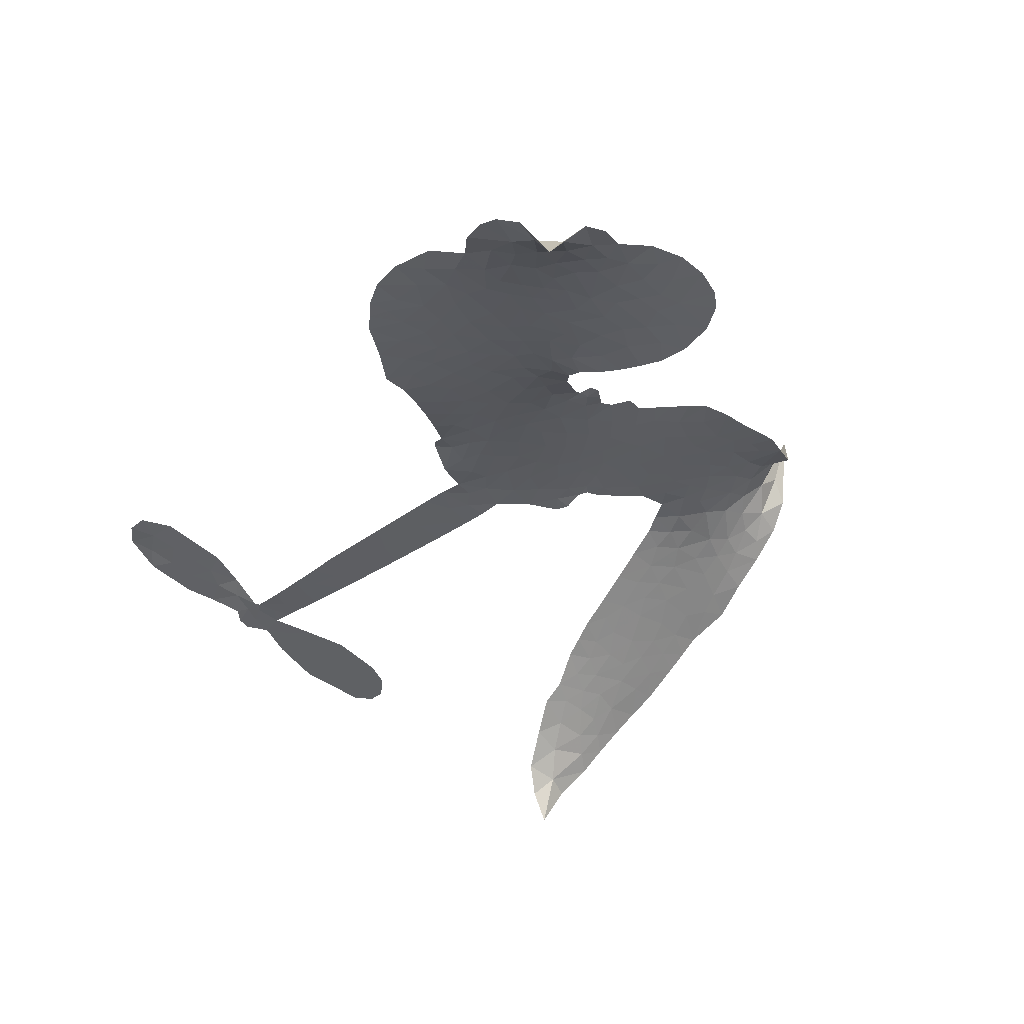
<metadata>
{"format":"obj","ext":"obj","renderer":"f3d","projection":"perspective","resolution":1024,"background":"white","views":[{"elev":-45.9,"azim":-130.3,"up":"+Z"}]}
</metadata>
<code>
v 0.114 0.5876 0.2257
v 0.1285 0.6659 0.2142
v 0.1603 0.7402 0.1893
v 0.1349 0.8007 0.1564
v 0.1367 0.8589 0.1258
v 0.1682 0.9362 0
v 0.2076 0.9846 0.102
v 0.2524 1.013 0.135
v 0.2958 1.021 0.1547
v 0.3575 1.009 0.1819
v 0.4183 0.9646 0.2241
v 0.486 1.015 0.2597
v 0.5826 1.035 0.2811
v 0.6609 1.029 0.2947
v 0.7201 1.004 0.3046
v 0.7928 0.9515 0.3194
v 0.9143 0.8075 0.357
v 0.9245 0.7464 0.3705
v 1.062 0.5191 0.4716
v 1.091 0.5172 0.486
v 1.113 0.4999 0.5
v 1.199 0.3513 0.5272
v 1.713 0.393 0.6118
v 2.065 0.4005 0.6795
v 2.076 0.4097 0.6864
v 2.018 0.5838 0.7179
v 2.013 0.7547 0.7338
v 2.049 0.8275 0.7382
v 2.098 0.8317 0.741
v 2.149 0.7976 0.75
v 2.178 0.7035 0.73
v 2.18 0.5764 0.7164
v 2.14 0.427 0.6913
v 2.164 0.4001 0.6867
v 2.17 0.3694 0.6845
v 2.141 0.3187 0.6806
v 2.18 0.2342 0.6797
v 2.218 0.1068 0.6797
v 2.214 -0.07014 0.6797
v 2.185 -0.1082 0.6797
v 2.148 -0.1147 0.6797
v 2.098 -0.07912 0.6797
v 2.071 -0.02277 0.6797
v 2.05 0.1115 0.6797
v 2.085 0.3225 0.6784
v 1.203 0.2145 0.5463
v 1.135 0.05973 0.5748
v 1.108 0.04309 0.5774
v 1.063 0.04211 0.5876
v 1.05 0.02066 0.6008
v 1.052 -0.002194 0.6103
v 1.009 -0.1491 0.669
v 1.019 -0.2341 0.7013
v 1.116 -0.2733 0.6935
v 1.431 -0.3153 0.5832
v 1.529 -0.3371 0.546
v 1.614 -0.369 0.5055
v 1.673 -0.3703 0.4795
v 1.837 -0.4487 0.3786
v 1.876 -0.496 0.324
v 1.88 -0.5366 0.25
v 1.845 -0.5768 0.3476
v 1.777 -0.6064 0.4048
v 1.515 -0.6355 0.5381
v 1.311 -0.6287 0.6229
v 1.207 -0.6482 0.662
v 1.115 -0.6293 0.6969
v 0.9445 -0.6123 0.7854
v 0.8793 -0.5911 0.8353
v 0.8087 -0.5473 1
v 0.7208 -0.4452 0.7852
v 0.6596 -0.3117 0.7241
v 0.637 -0.1116 0.6592
v 0.6397 -0.0346 0.64
v 0.7189 0.138 0.5732
v 0.7036 0.1854 0.5548
v 0.7335 0.2238 0.5366
v 0.7325 0.2623 0.5138
v 0.6886 0.3128 0.488
v 0.6927 0.3347 0.4836
v 0.715 0.3477 0.475
v 0.7122 0.3656 0.4601
v 0.6607 0.4429 0.3966
v 0.6194 0.4752 0.3579
v 0.5751 0.4812 0.3262
v 0.3819 0.3965 0.2586
v 0.3188 0.3842 0.2511
v 0.2357 0.392 0.2439
v 0.177 0.4205 0.2394
v 0.1446 0.4544 0.2368
v 0.1205 0.5174 0.2319
v 1.644 0.2686 0.5994
v 2.087 0.3854 0.682
v 0.7524 0.3582 0.4707
v 1.03 0.04302 0.5938
v 1.031 -0.07788 0.6381
v 0.722 0.3185 0.4874
v 1.077 0.4718 0.4858
v 1.159 0.1374 0.5622
v 1.865 0.2956 0.6359
v 2.11 0.4103 0.688
v 1.975 0.3091 0.6569
v 2.03 0.3158 0.6682
v 0.71 0.2857 0.4976
v 1.058 0.0843 0.5788
v 2.047 0.4968 0.7066
v 2.127 0.3708 0.6836
v 2.092 0.4636 0.6984
v 1.823 -0.5225 0.3594
v 2.157 -0.05667 0.6797
v 0.7411 0.4213 0.4356
v 1.019 -0.008871 0.6142
v 0.7562 0.2932 0.5014
v 0.2191 0.4958 0.2382
v 0.2876 0.939 0.1552
v 0.5933 0.5534 0.3324
v 1.164 0.4265 0.5019
v 1.102 0.08545 0.574
v 1.889 0.3967 0.6416
v 1.977 0.3986 0.6585
v 0.984 0.09971 0.5787
v 0.98 0.4903 0.4567
v 0.8054 0.242 0.5268
v 0.6834 0.5197 0.378
v 1.098 0.156 0.5604
v 2.051 0.3568 0.6737
v 0.9412 0.01629 0.6088
v 2.002 0.3559 0.6633
v 1.95 0.3544 0.6528
v 0.787 0.1726 0.5563
v 1.639 -0.4739 0.4835
v 2.068 0.217 0.6798
v 2.079 0.768 0.7367
v 2.16 0.5017 0.7065
v 2.216 0.01833 0.6797
v 0.2323 0.8286 0.1614
v 1.92 0.3023 0.6462
v 1.641 -0.4179 0.4878
v 2.11 0.2642 0.6796
v 1.538 -0.443 0.5314
v 1.754 -0.4098 0.436
v 1.7 -0.4471 0.4558
v 0.6421 0.9073 0.2996
v 0.9459 -0.486 0.7746
v 0.1793 0.5577 0.2303
v 0.3264 0.4967 0.2508
v 0.228 0.9259 0.111
v 0.883 0.382 0.4757
v 0.9253 -0.09343 0.6496
v 2.016 0.6692 0.7265
v 2.102 0.525 0.709
v 0.189 0.7912 0.1686
v 0.2569 0.7107 0.2103
v 0.2402 0.769 0.189
v 0.3405 0.7703 0.2197
v 0.2906 0.8085 0.1922
v 1.646 -0.6212 0.4788
v 1.764 -0.4802 0.4135
v 0.6685 0.9662 0.2993
v 0.7995 0.7542 0.3529
v 0.9278 -0.5491 0.8021
v 0.34 0.4381 0.2536
v 0.4786 0.4394 0.2803
v 0.2749 0.4556 0.2454
v 0.8089 0.3876 0.4638
v 0.9792 -0.1034 0.6517
v 0.9205 -0.1885 0.6851
v 0.2924 0.7511 0.2092
v 0.3409 0.6579 0.2398
v 0.3687 0.8726 0.2106
v 0.2787 0.8737 0.1665
v 0.5962 0.9625 0.2852
v 0.7215 0.9084 0.3145
v 0.8639 0.7655 0.3597
v 1.03 -0.6223 0.7377
v 0.8683 -0.4946 0.8371
v 0.824 0.3213 0.4939
v 0.8301 0.4911 0.4282
v 0.3386 0.8266 0.2071
v 0.4134 0.8022 0.2406
v 0.8509 0.8768 0.3381
v 0.7124 0.47 0.4059
v 0.9815 -0.5323 0.7629
v 1.045 -0.4484 0.7213
v 0.7997 0.4446 0.4387
v 0.8246 0.8154 0.3449
v 0.9822 0.634 0.4135
v 0.7546 0.501 0.4069
v 0.778 0.8675 0.329
v 0.7405 0.6234 0.3697
v 0.857 0.6528 0.3864
v 0.7274 0.5623 0.3811
v 0.875 0.708 0.3747
v 0.8132 0.5694 0.4007
v 0.6471 0.6234 0.3427
v 0.9507 0.6895 0.3907
v 0.6736 0.5732 0.3617
v 0.9191 0.6388 0.4009
v 0.8778 0.5894 0.408
v 0.9479 0.5811 0.4239
v 0.9138 0.5304 0.4322
v 1.019 0.577 0.4395
v 0.9122 0.4638 0.4521
v 0.986 0.5393 0.4445
v 0.6343 0.5189 0.3566
v 0.9842 0.05007 0.5947
v 0.9349 0.06787 0.5908
v 0.911 0.1606 0.5591
v 0.8386 0.01827 0.6117
v 2.132 0.7407 0.7369
v 2.077 0.6996 0.7299
v 2.074 0.628 0.722
v 0.2677 0.5756 0.2361
v 0.2714 0.5153 0.2418
v 1.042 0.3563 0.5029
v 0.1971 0.6761 0.211
v 0.4914 0.5559 0.2908
v 0.9738 -0.2032 0.6893
v 0.9115 -0.3032 0.7251
v 0.9654 -0.269 0.7096
v 0.9205 -0.2456 0.705
v 0.8251 -0.2352 0.7037
v 0.8658 -0.2717 0.7171
v 0.9809 -0.3715 0.7315
v 0.7748 -0.3387 0.7473
v 0.9569 -0.3242 0.7248
v 0.9008 -0.3925 0.7615
v 1.029 -0.3097 0.71
v 0.8128 -0.2931 0.7274
v 0.6499 -0.2102 0.6901
v 0.8409 -0.3586 0.7569
v 0.3567 0.9403 0.1933
v 0.3249 0.897 0.1846
v 0.5409 0.9872 0.2717
v 0.4842 0.9402 0.2538
v 0.5443 0.9182 0.2745
v 0.4869 0.8475 0.2617
v 0.7566 0.9773 0.3118
v 0.7135 0.9564 0.3078
v 0.8588 -0.5443 0.8842
v 0.7954 -0.4684 0.8518
v 0.4039 0.7111 0.2505
v 0.8216 0.9137 0.3281
v 0.6799 0.788 0.3236
v 0.8527 0.1948 0.5464
v 0.8427 0.1272 0.5721
v 0.9414 0.268 0.5222
v 0.8731 0.2541 0.5242
v 0.9206 0.2165 0.5395
v 0.9945 0.1803 0.5533
v 0.7553 -0.07345 0.6463
v 2.072 0.5722 0.7155
v 2.125 0.5984 0.7185
v 2.179 0.64 0.7232
v 2.129 0.671 0.7269
v 0.2279 0.5471 0.2347
v 0.2154 0.612 0.2253
v 0.2685 0.6433 0.2266
v 1.129 0.3643 0.5093
v 0.9938 0.4198 0.4783
v 0.2085 0.7282 0.1974
v 0.5449 0.5336 0.3121
v 0.5347 0.6124 0.3038
v 0.5267 0.4607 0.2987
v 0.4061 0.4825 0.2655
v 0.4785 0.4991 0.2851
v 0.4251 0.55 0.2703
v 0.4439 0.6316 0.2714
v 0.903 -0.4504 0.7878
v 0.9553 -0.4263 0.7543
v 0.8461 -0.4247 0.7952
v 0.7873 -0.403 0.7847
v 1.048 -0.3767 0.7124
v 1.27 -0.2964 0.6428
v 1.082 -0.3257 0.7002
v 1.111 -0.383 0.6932
v 1.192 -0.2853 0.6703
v 1.112 -0.4523 0.6962
v 1.075 -0.5061 0.7136
v 1.223 -0.4106 0.6548
v 1.139 -0.3272 0.6848
v 1.022 -0.4983 0.7373
v 1.098 -0.5673 0.7058
v 1.162 -0.4148 0.6767
v 1.195 -0.3526 0.666
v 1.172 -0.581 0.6752
v 1.254 -0.3562 0.6458
v 1.196 -0.4964 0.6647
v 1.329 -0.4326 0.6146
v 1.136 -0.5089 0.6883
v 1.35 -0.3063 0.6131
v 1.28 -0.4063 0.6342
v 1.254 -0.4673 0.6426
v 1.332 -0.3689 0.6166
v 1.262 -0.5547 0.6397
v 1.41 -0.3997 0.5857
v 1.067 -0.2545 0.7027
v 0.4311 0.8962 0.2353
v 0.3859 0.7602 0.2374
v 0.3563 0.7185 0.2343
v 0.4334 0.7526 0.2548
v 0.4629 0.7977 0.2592
v 0.4599 0.6924 0.2708
v 0.5524 0.7756 0.2913
v 0.4852 0.7431 0.2734
v 0.5229 0.6833 0.2928
v 0.5841 0.6519 0.3173
v 0.6058 0.6015 0.3315
v 0.6386 0.7125 0.3253
v 0.5694 0.7146 0.3044
v 0.7171 0.8427 0.3226
v 0.6563 0.8461 0.3098
v 0.7432 0.7848 0.337
v 0.585 0.8563 0.291
v 0.6148 0.791 0.3071
v 0.7101 0.7188 0.3424
v 0.8958 0.1061 0.5786
v 0.8439 0.07295 0.5919
v 0.6841 0.05355 0.6113
v 0.7768 0.097 0.5866
v 0.7028 0.09538 0.5936
v 0.7417 0.05744 0.6036
v 0.7198 -0.01054 0.628
v 0.9569 0.1396 0.5663
v 1.035 0.1418 0.5645
v 1.069 0.2117 0.5454
v 0.6893 -0.0742 0.6483
v 0.7529 -0.2561 0.7103
v 0.161 0.6179 0.2217
v 1.102 0.4181 0.4951
v 0.9302 0.4109 0.472
v 0.8653 0.436 0.4535
v 0.9606 0.3461 0.4968
v 1.03 0.452 0.4769
v 0.4301 0.4185 0.2675
v 0.4884 0.6081 0.2876
v 0.3934 0.6538 0.2543
v 0.3685 0.5907 0.2533
v 0.3141 0.6051 0.2406
v 1.226 -0.5965 0.6543
v 1.316 -0.5054 0.6182
v 0.4403 0.8457 0.2449
v 0.5354 0.8633 0.2761
v 0.6816 0.6683 0.3446
v 0.7839 -0.01853 0.6271
v 0.8447 -0.07222 0.6437
v 0.6617 0.01019 0.6271
v 1.137 0.2122 0.5475
v 1.17 0.2819 0.5353
v 1.007 0.2419 0.5342
v 1.079 0.284 0.5264
v 1.054 0.398 0.4925
v 0.8974 0.3216 0.4999
v 0.3694 0.5306 0.2572
v 1.325 -0.5679 0.6153
v 1.413 -0.6327 0.5793
v 1.427 -0.5239 0.5739
v 1.361 -0.6309 0.6006
v 1.388 -0.575 0.5895
v 1.454 -0.5832 0.5625
v 1.37 -0.5217 0.5968
v 1.401 -0.4645 0.5858
v 1.514 -0.5236 0.538
v 1.467 -0.4379 0.561
v 1.508 -0.393 0.5482
v 1.563 -0.3933 0.525
v 1.48 -0.3264 0.5649
v 1.424 0.2417 0.5668
v 1.456 0.3722 0.5732
v 1.128 0.3165 0.5228
v 1.009 0.3004 0.5162
v 1.512 -0.5795 0.5385
v 1.594 -0.5548 0.5021
v 1.581 -0.6285 0.5102
v 1.699 -0.523 0.4493
v 1.458 -0.3757 0.569
v 1.313 0.2281 0.5522
v 1.643 -0.5278 0.4787
v 1.712 -0.6139 0.4437
v 1.676 -0.5721 0.4618
v 1.738 -0.5642 0.4252
v 1.327 0.3618 0.5547
v 1.215 0.304 0.5374
v 1.263 0.3565 0.5441
v 2.137 0.01928 0.6797
v 2.177 0.06345 0.6797
v 2.135 0.1435 0.6797
v 2.061 0.04438 0.6797
v 2.115 0.07956 0.6797
v 0.194 0.8743 0.1157
v 0.9602 -0.03751 0.6274
v 0.8995 -0.03497 0.6288
v 0.802 0.628 0.3826
v 0.8017 0.6908 0.3671
v 0.8563 0.5297 0.4213
v 0.6899 -0.3783 0.7518
v 0.718 -0.3239 0.7348
v 1.385 -0.3495 0.5978
v 0.7181 -0.1523 0.6725
v 0.7788 -0.1861 0.685
v 0.8551 -0.1584 0.6748
v 0.7771 -0.1263 0.6639
v 0.9052 -0.1433 0.6685
v 0.8282 -0.1208 0.6614
v 1.47 -0.4911 0.5572
v 1.576 -0.4939 0.5116
v 1.593 -0.443 0.5075
v 1.3 0.2971 0.5506
v 1.258 0.2213 0.5468
v 1.364 0.2734 0.5592
v 1.392 0.367 0.564
v 1.534 0.2552 0.5828
v 1.42 0.3075 0.5674
v 1.479 0.2484 0.5747
v 1.585 0.3826 0.5922
v 1.499 0.316 0.5786
v 1.568 0.3155 0.5888
v 1.52 0.3774 0.5826
v 1.589 0.2619 0.591
v 2.199 0.1705 0.6797
v 2.127 0.204 0.6797
v 2.059 0.1643 0.6797
v 0.7481 0.677 0.3594
v 0.644 -0.1607 0.6737
v 0.7123 -0.2131 0.6931
v 0.6548 -0.2605 0.7075
v 0.7038 -0.275 0.7149
v 1.255 0.2725 0.545
v 1.801 0.3949 0.6259
v 1.846 0.3536 0.6334
v 1.755 0.2821 0.6169
v 1.81 0.2888 0.6262
v 1.775 0.3394 0.6213
v 1.713 0.3298 0.6111
v 1.649 0.3878 0.6019
v 1.629 0.3289 0.5981
v 1.043 -0.5515 0.7309
v 0.99 -0.5855 0.7601
f 112 206 391
f 186 160 174
f 75 130 76
f 203 122 201
f 105 121 206
f 45 107 93
f 51 50 112
f 123 78 77
f 89 88 114
f 125 118 99
f 1 91 145
f 162 164 87
f 25 108 106
f 43 42 110
f 80 79 97
f 126 93 24
f 58 138 142
f 179 299 180
f 128 129 102
f 105 125 325
f 52 166 167
f 143 159 172
f 240 176 70
f 142 138 131
f 176 240 161
f 223 231 219
f 59 158 109
f 95 112 50
f 117 21 98
f 113 94 97
f 97 104 113
f 104 78 113
f 349 383 22
f 166 112 391
f 105 95 49
f 74 73 327
f 51 112 96
f 82 94 111
f 107 34 101
f 52 218 53
f 323 345 322
f 203 260 122
f 90 89 114
f 167 221 218
f 145 256 257
f 91 90 114
f 298 232 170
f 98 19 334
f 282 183 437
f 77 76 130
f 4 3 152
f 152 5 4
f 56 365 366
f 45 126 103
f 115 9 8
f 8 7 147
f 45 139 36
f 106 151 252
f 147 7 6
f 381 158 375
f 114 145 91
f 246 208 245
f 136 154 156
f 10 9 115
f 19 122 334
f 205 83 124
f 17 174 18
f 84 205 116
f 165 111 94
f 182 83 111
f 162 146 164
f 239 15 159
f 206 207 127
f 129 137 102
f 236 234 235
f 350 250 326
f 172 159 14
f 180 302 342
f 126 45 93
f 322 318 320
f 239 238 15
f 211 150 212
f 5 152 390
f 136 152 154
f 25 93 101
f 31 30 210
f 107 45 36
f 124 192 197
f 161 183 144
f 119 430 137
f 120 119 129
f 296 364 376
f 359 361 355
f 287 274 285
f 363 373 406
f 276 285 281
f 50 49 95
f 53 218 220
f 275 54 297
f 49 48 118
f 126 128 103
f 274 287 294
f 58 57 138
f 78 123 113
f 407 406 131
f 118 105 49
f 375 158 142
f 68 161 69
f 61 109 62
f 421 139 132
f 109 60 59
f 166 52 96
f 423 394 160
f 60 109 61
f 348 349 351
f 85 84 116
f 141 58 142
f 162 87 86
f 43 110 385
f 134 32 151
f 386 385 135
f 110 42 41
f 110 135 385
f 102 103 128
f 57 366 407
f 40 110 41
f 40 39 110
f 421 387 420
f 119 137 129
f 141 158 59
f 37 36 139
f 105 206 95
f 47 118 48
f 94 81 97
f 95 206 112
f 430 433 432
f 432 100 430
f 413 416 369
f 82 81 94
f 177 165 94
f 98 20 19
f 98 21 20
f 97 79 104
f 63 62 109
f 108 151 106
f 117 330 259
f 210 133 211
f 93 107 101
f 83 82 111
f 259 22 117
f 348 99 46
f 47 99 118
f 24 93 25
f 132 139 45
f 35 34 107
f 126 24 128
f 101 34 33
f 118 125 105
f 130 123 77
f 115 8 147
f 128 24 120
f 108 101 33
f 27 133 28
f 108 33 134
f 255 253 254
f 185 111 165
f 28 133 29
f 133 30 29
f 129 128 120
f 110 39 135
f 159 15 14
f 145 114 256
f 193 160 394
f 101 108 25
f 389 388 385
f 36 35 107
f 168 154 153
f 81 80 97
f 372 373 363
f 151 108 134
f 214 114 164
f 145 257 329
f 163 265 335
f 179 233 171
f 390 6 5
f 147 390 171
f 113 123 177
f 177 123 248
f 209 346 392
f 397 396 225
f 261 154 152
f 27 150 211
f 253 252 151
f 152 136 390
f 3 2 216
f 168 169 300
f 261 152 3
f 168 156 154
f 261 153 154
f 234 236 172
f 179 156 155
f 147 171 115
f 64 374 372
f 375 380 381
f 141 142 158
f 142 131 375
f 172 14 13
f 143 173 239
f 308 205 197
f 196 198 187
f 283 175 67
f 161 144 176
f 264 266 163
f 214 146 213
f 85 262 264
f 262 85 116
f 114 88 164
f 87 164 88
f 177 94 113
f 332 148 331
f 112 166 96
f 166 149 403
f 346 209 345
f 223 219 221
f 169 168 153
f 155 156 168
f 265 162 86
f 162 265 146
f 179 180 170
f 11 10 232
f 136 156 171
f 171 156 179
f 12 234 13
f 172 13 234
f 173 311 189
f 189 311 313
f 16 173 189
f 200 198 199
f 288 280 284
f 183 282 144
f 270 184 224
f 70 176 241
f 245 248 123
f 148 165 177
f 188 194 192
f 188 182 185
f 179 155 299
f 179 170 233
f 299 300 242
f 301 302 180
f 188 192 124
f 17 181 186
f 83 182 124
f 438 161 68
f 437 283 279
f 288 290 286
f 220 226 228
f 332 165 148
f 188 185 178
f 17 186 174
f 189 186 181
f 174 193 18
f 185 182 111
f 202 187 200
f 182 188 124
f 16 189 243
f 311 173 312
f 189 313 186
f 194 190 192
f 18 193 196
f 194 188 178
f 190 195 197
f 160 193 174
f 198 196 193
f 122 204 201
f 393 194 199
f 160 313 316
f 304 314 343
f 190 197 192
f 198 193 191
f 197 195 308
f 199 191 393
f 198 191 199
f 395 194 178
f 198 200 187
f 201 200 199
f 204 19 202
f 395 199 194
f 201 395 203
f 332 178 185
f 204 202 200
f 260 331 333
f 201 204 200
f 19 204 122
f 83 205 84
f 197 205 124
f 207 206 121
f 206 127 391
f 324 317 207
f 130 320 246
f 250 350 249
f 123 130 245
f 127 207 209
f 207 121 324
f 30 133 210
f 133 27 211
f 150 26 212
f 210 211 255
f 252 212 26
f 253 255 212
f 146 354 339
f 258 153 216
f 146 214 164
f 256 214 213
f 353 247 333
f 348 46 349
f 2 1 329
f 216 257 258
f 307 263 308
f 354 267 338
f 52 167 218
f 221 220 218
f 221 167 223
f 269 270 227
f 219 226 220
f 53 220 228
f 167 222 223
f 219 220 221
f 402 400 404
f 328 225 229
f 222 229 223
f 269 227 271
f 226 227 224
f 224 273 228
f 397 72 396
f 71 70 241
f 227 226 219
f 226 224 228
f 223 229 231
f 144 269 176
f 273 224 184
f 297 53 228
f 399 251 327
f 231 229 225
f 400 402 399
f 426 427 425
f 71 241 272
f 219 231 227
f 10 115 232
f 233 115 171
f 170 232 233
f 115 233 232
f 11 235 12
f 234 12 235
f 11 232 298
f 236 143 172
f 235 11 298
f 235 237 343
f 299 301 180
f 237 302 304
f 143 239 159
f 173 16 238
f 173 238 239
f 70 69 240
f 161 240 69
f 176 269 271
f 271 231 272
f 338 268 337
f 262 263 217
f 314 312 143
f 189 181 243
f 316 313 244
f 246 245 130
f 249 248 245
f 319 322 321
f 318 207 317
f 250 249 208
f 215 260 333
f 249 245 208
f 248 247 353
f 250 208 324
f 247 248 249
f 325 250 324
f 325 326 250
f 230 399 424
f 400 222 401
f 106 252 26
f 253 151 32
f 255 254 31
f 212 252 253
f 210 255 31
f 253 32 254
f 212 255 211
f 214 256 114
f 257 256 213
f 257 213 258
f 216 2 329
f 339 258 213
f 169 153 258
f 330 117 98
f 326 351 350
f 331 260 203
f 259 330 352
f 3 216 261
f 153 261 216
f 263 262 116
f 266 264 262
f 310 304 305
f 301 242 303
f 265 266 267
f 266 262 217
f 267 266 217
f 265 163 266
f 268 267 217
f 268 338 267
f 263 336 217
f 268 303 337
f 270 269 144
f 227 231 271
f 270 144 282
f 227 270 224
f 272 231 225
f 176 271 241
f 272 225 396
f 241 271 272
f 184 278 276
f 228 273 275
f 276 284 285
f 285 274 277
f 273 276 275
f 284 276 278
f 184 276 273
f 54 275 281
f 175 283 437
f 276 281 275
f 279 184 282
f 278 184 279
f 437 279 282
f 290 288 284
f 376 398 296
f 277 54 281
f 282 184 270
f 438 183 161
f 66 286 67
f 67 286 283
f 279 290 278
f 284 280 285
f 285 280 287
f 277 281 285
f 340 65 295
f 278 290 284
f 292 287 280
f 294 287 292
f 340 286 66
f 341 293 295
f 292 280 293
f 358 359 355
f 279 283 290
f 286 290 283
f 293 280 288
f 291 294 398
f 294 292 289
f 295 293 288
f 289 292 293
f 294 289 296
f 294 291 274
f 340 288 286
f 293 341 289
f 361 362 341
f 365 376 364
f 342 170 180
f 275 297 228
f 237 235 298
f 300 299 155
f 301 299 242
f 168 300 155
f 337 300 169
f 242 337 303
f 342 302 237
f 305 301 303
f 311 312 244
f 336 303 268
f 307 310 306
f 301 305 302
f 305 303 306
f 303 336 306
f 304 302 305
f 307 306 263
f 305 306 310
f 308 263 116
f 307 195 309
f 308 116 205
f 195 307 308
f 309 344 316
f 309 244 315
f 307 309 310
f 315 310 309
f 312 173 143
f 313 311 244
f 314 143 236
f 315 312 314
f 244 309 316
f 186 313 160
f 343 314 236
f 315 314 304
f 315 304 310
f 244 312 315
f 344 309 195
f 393 394 423
f 208 246 317
f 318 317 246
f 75 320 130
f 207 318 209
f 323 251 345
f 320 318 246
f 320 321 322
f 322 319 323
f 320 75 321
f 318 322 209
f 347 74 323
f 327 323 74
f 317 324 208
f 325 324 121
f 105 325 121
f 326 325 125
f 348 326 125
f 350 247 249
f 230 425 399
f 323 327 251
f 427 397 328
f 73 399 327
f 145 329 1
f 216 329 257
f 334 330 98
f 215 352 260
f 332 331 203
f 331 148 333
f 178 332 203
f 332 185 165
f 353 333 148
f 371 247 350
f 122 260 334
f 334 260 352
f 336 263 306
f 265 86 335
f 268 217 336
f 300 337 242
f 337 169 338
f 169 258 339
f 265 354 146
f 146 339 213
f 169 339 338
f 65 340 66
f 288 340 295
f 65 355 295
f 341 295 355
f 237 298 342
f 170 342 298
f 235 343 236
f 304 343 237
f 195 190 344
f 423 344 190
f 346 345 251
f 322 345 209
f 399 425 400
f 391 392 149
f 99 348 125
f 323 319 347
f 413 410 368
f 259 370 22
f 215 351 370
f 326 348 351
f 371 333 247
f 370 351 349
f 371 215 333
f 259 352 215
f 334 352 330
f 148 177 353
f 248 353 177
f 267 354 265
f 339 354 338
f 360 363 357
f 289 341 362
f 357 359 360
f 358 356 359
f 364 140 365
f 360 359 356
f 355 65 358
f 361 359 357
f 356 64 360
f 364 405 140
f 361 357 362
f 355 361 341
f 357 363 405
f 289 362 296
f 360 64 372
f 374 157 373
f 296 362 364
f 362 357 405
f 366 365 140
f 398 376 55
f 366 140 407
f 56 366 57
f 417 415 418
f 365 56 367
f 428 384 383
f 22 370 349
f 215 370 259
f 350 351 371
f 215 371 351
f 373 157 380
f 363 360 372
f 378 375 131
f 373 378 406
f 372 374 373
f 381 380 379
f 365 367 376
f 55 376 367
f 377 410 408
f 46 383 349
f 406 378 131
f 373 380 378
f 63 381 379
f 380 375 378
f 157 379 380
f 63 109 381
f 158 381 109
f 408 382 384
f 22 383 384
f 386 135 38
f 377 408 428
f 428 46 409
f 385 386 389
f 387 386 38
f 389 44 388
f 421 420 37
f 422 44 387
f 386 387 389
f 43 385 388
f 44 389 387
f 171 390 136
f 6 390 147
f 392 391 127
f 166 391 149
f 209 392 127
f 149 392 346
f 394 393 191
f 190 194 393
f 193 394 191
f 423 160 316
f 203 395 178
f 199 395 201
f 272 396 71
f 222 328 229
f 328 397 225
f 291 398 55
f 294 296 398
f 400 328 222
f 401 222 167
f 399 402 251
f 167 403 401
f 404 149 346
f 404 400 401
f 346 251 402
f 166 403 167
f 404 403 149
f 404 401 403
f 346 402 404
f 140 405 363
f 362 405 364
f 407 131 138
f 363 406 140
f 407 138 57
f 140 406 407
f 410 377 368
f 413 411 410
f 428 408 384
f 382 408 410
f 413 414 416
f 382 410 411
f 369 411 413
f 416 414 412
f 436 434 435
f 413 368 414
f 417 416 412
f 92 436 419
f 418 369 416
f 417 419 436
f 139 421 37
f 417 418 416
f 417 412 419
f 387 38 420
f 422 421 132
f 344 423 316
f 421 422 387
f 393 423 190
f 72 397 427
f 399 73 424
f 400 425 328
f 425 427 328
f 425 230 426
f 72 427 426
f 46 428 383
f 377 428 409
f 119 429 430
f 137 430 100
f 432 433 431
f 429 23 433
f 434 431 433
f 433 430 429
f 434 433 23
f 415 417 436
f 92 431 434
f 434 436 92
f 434 23 435
f 415 436 435
f 437 183 438
f 68 175 438
f 437 438 175

</code>
